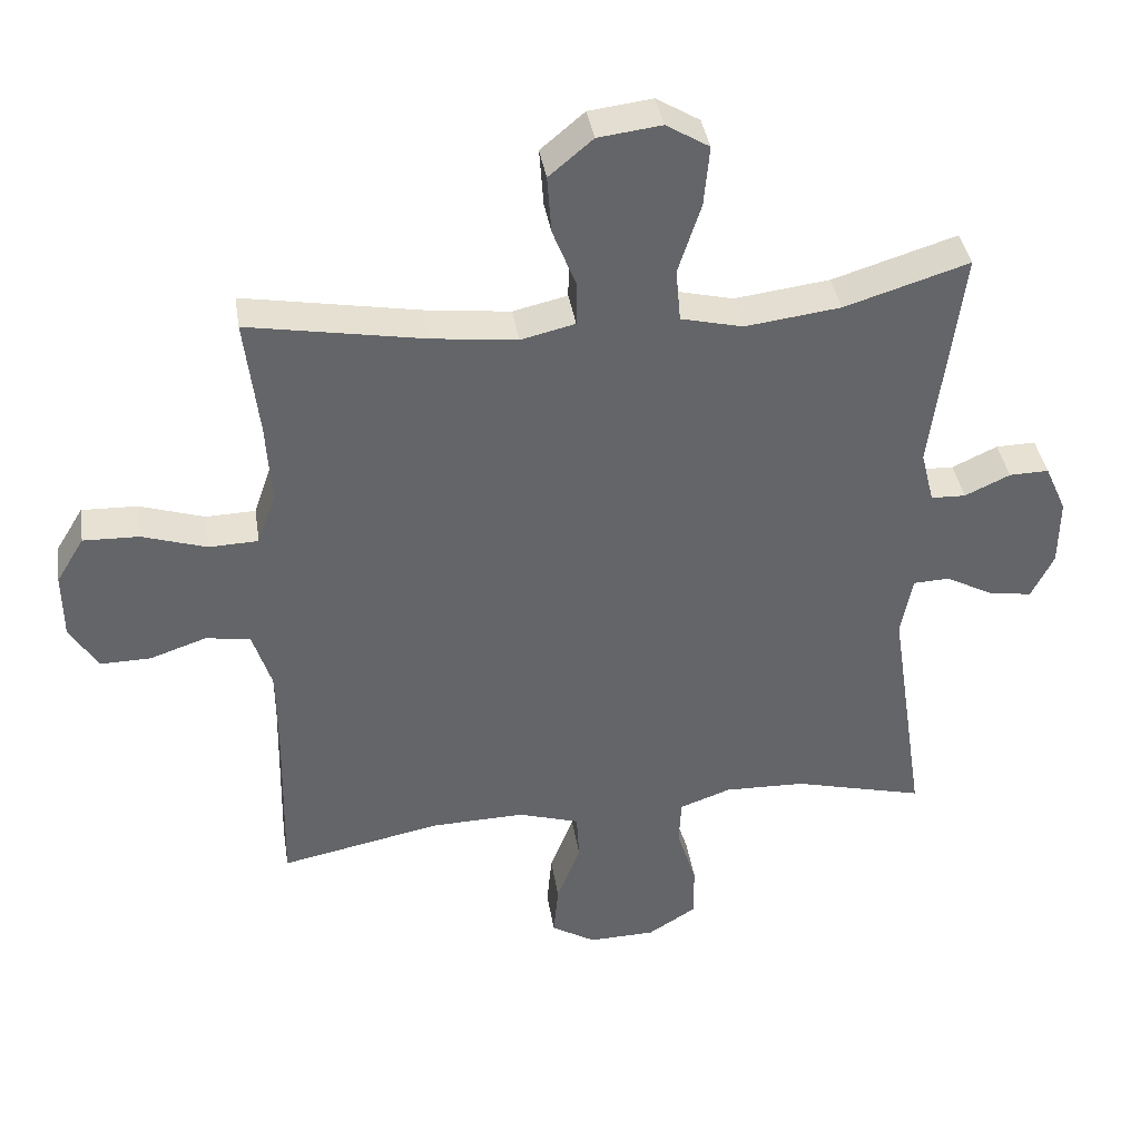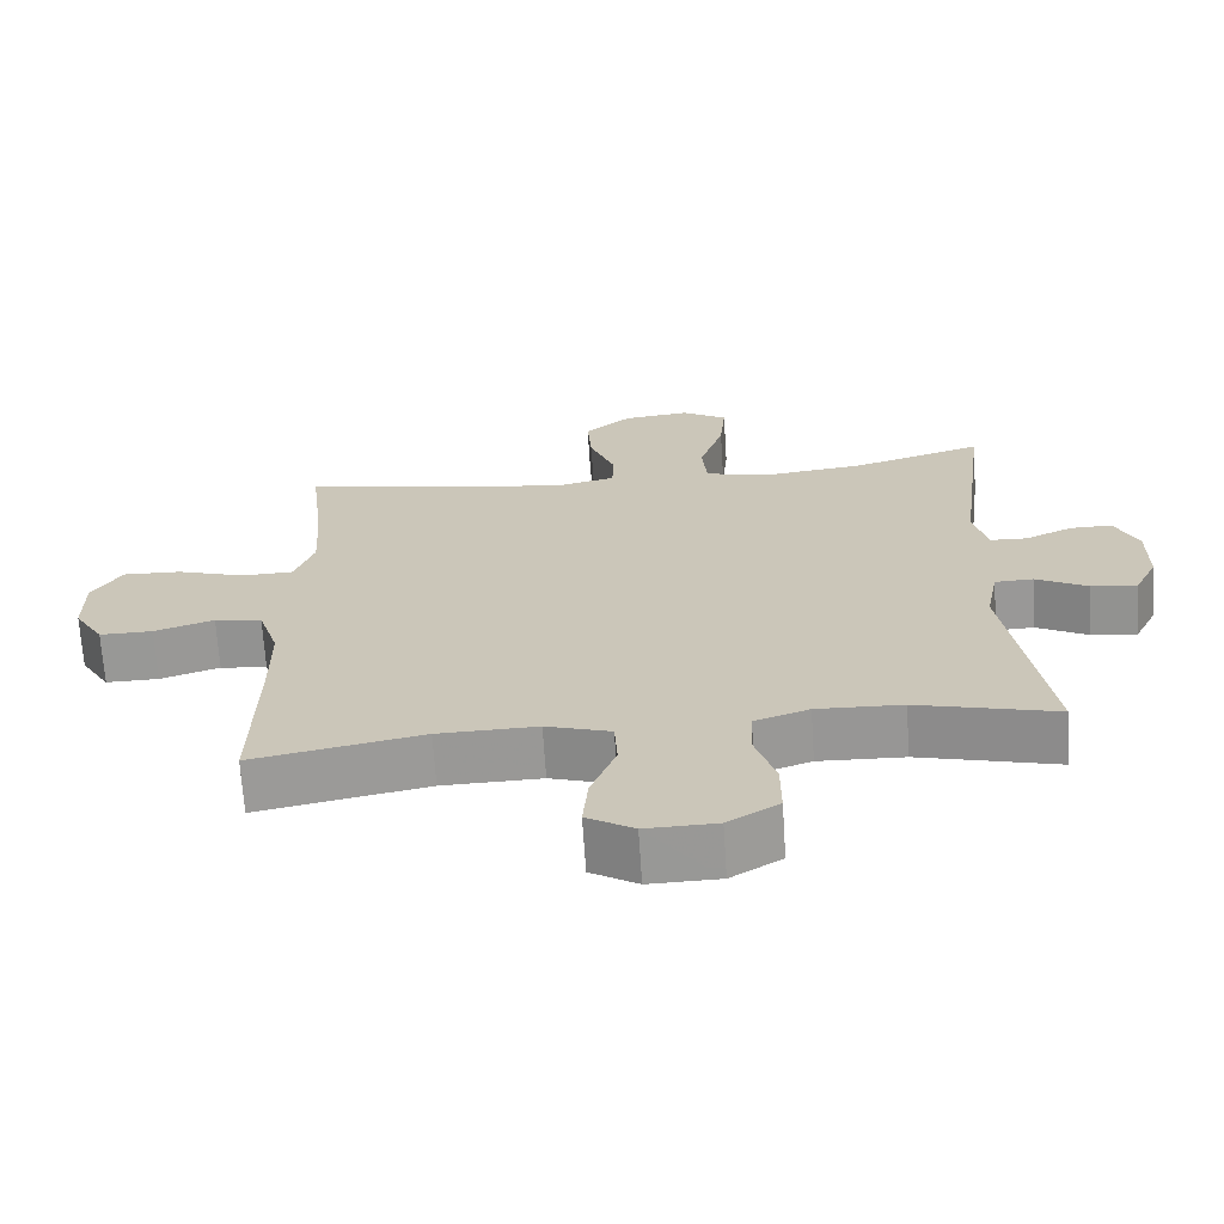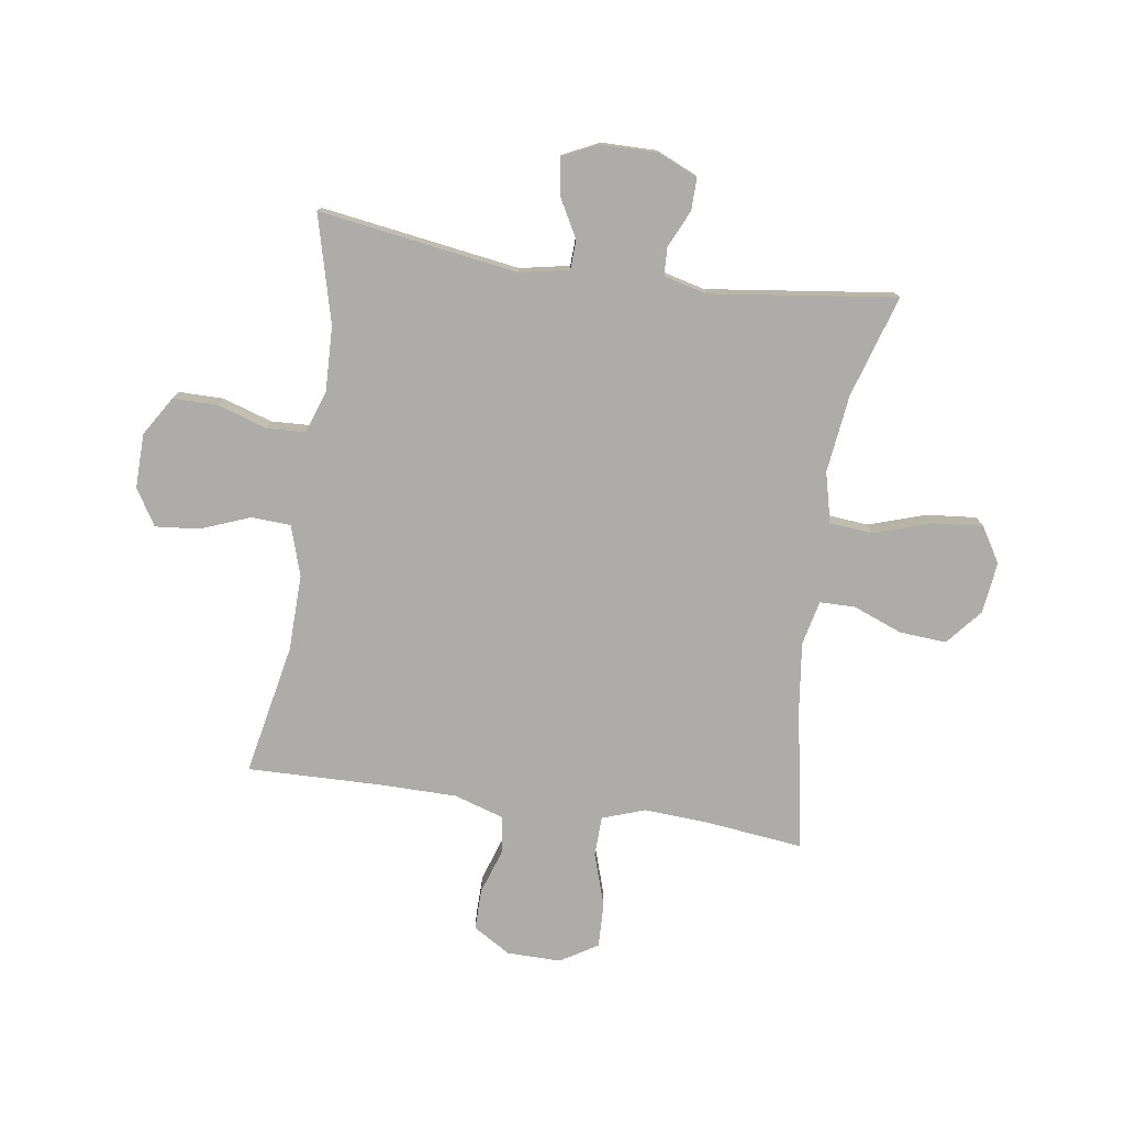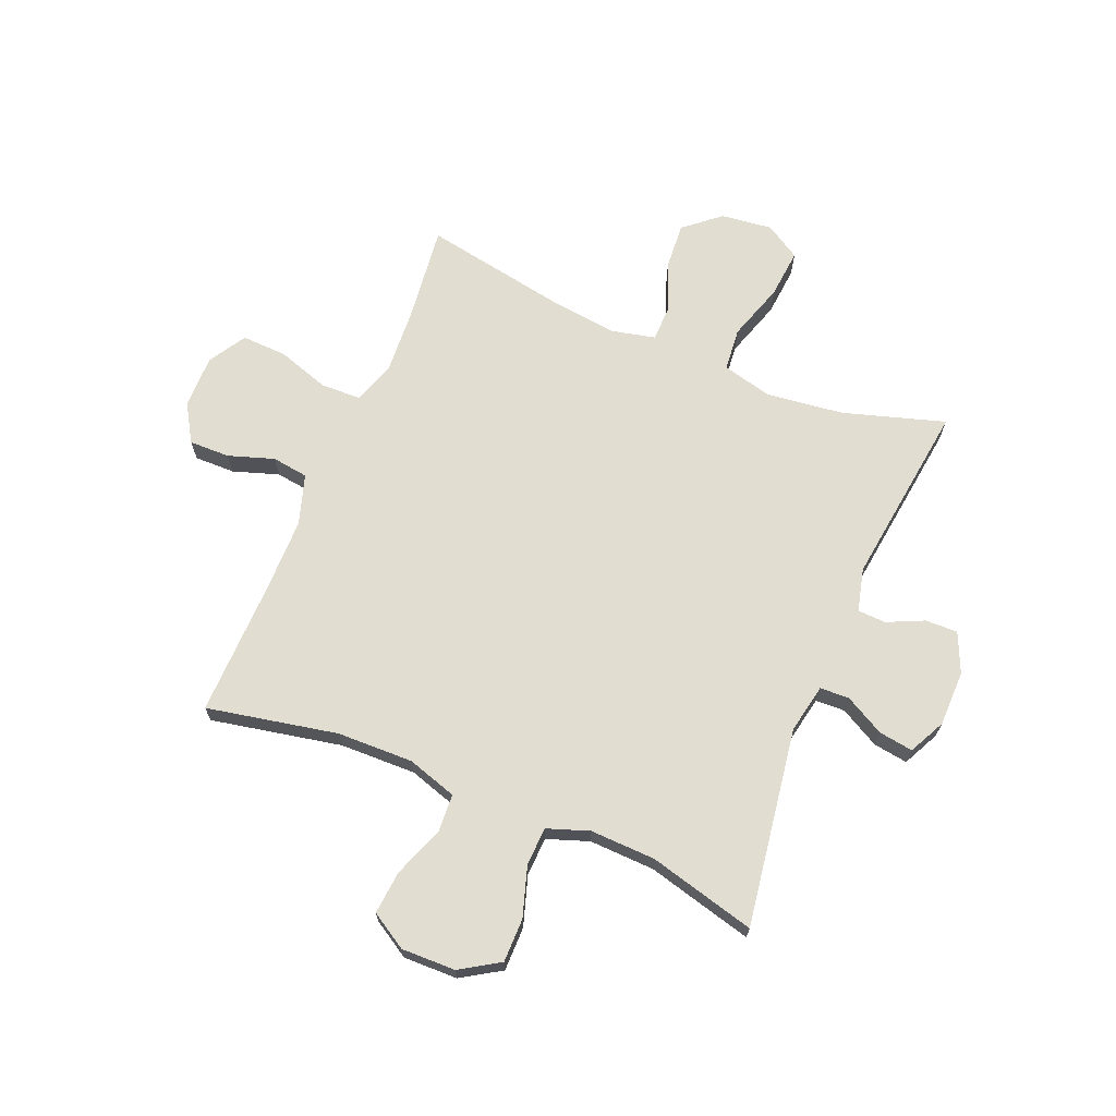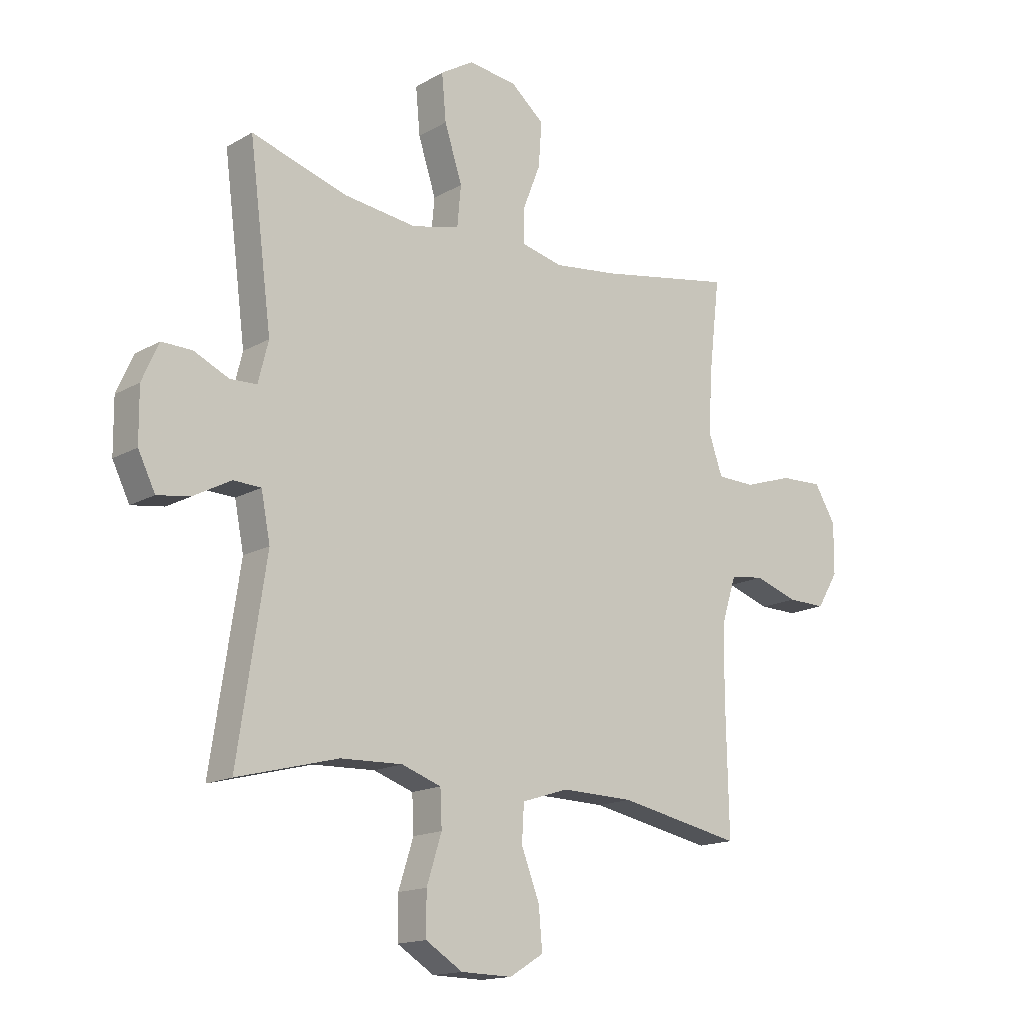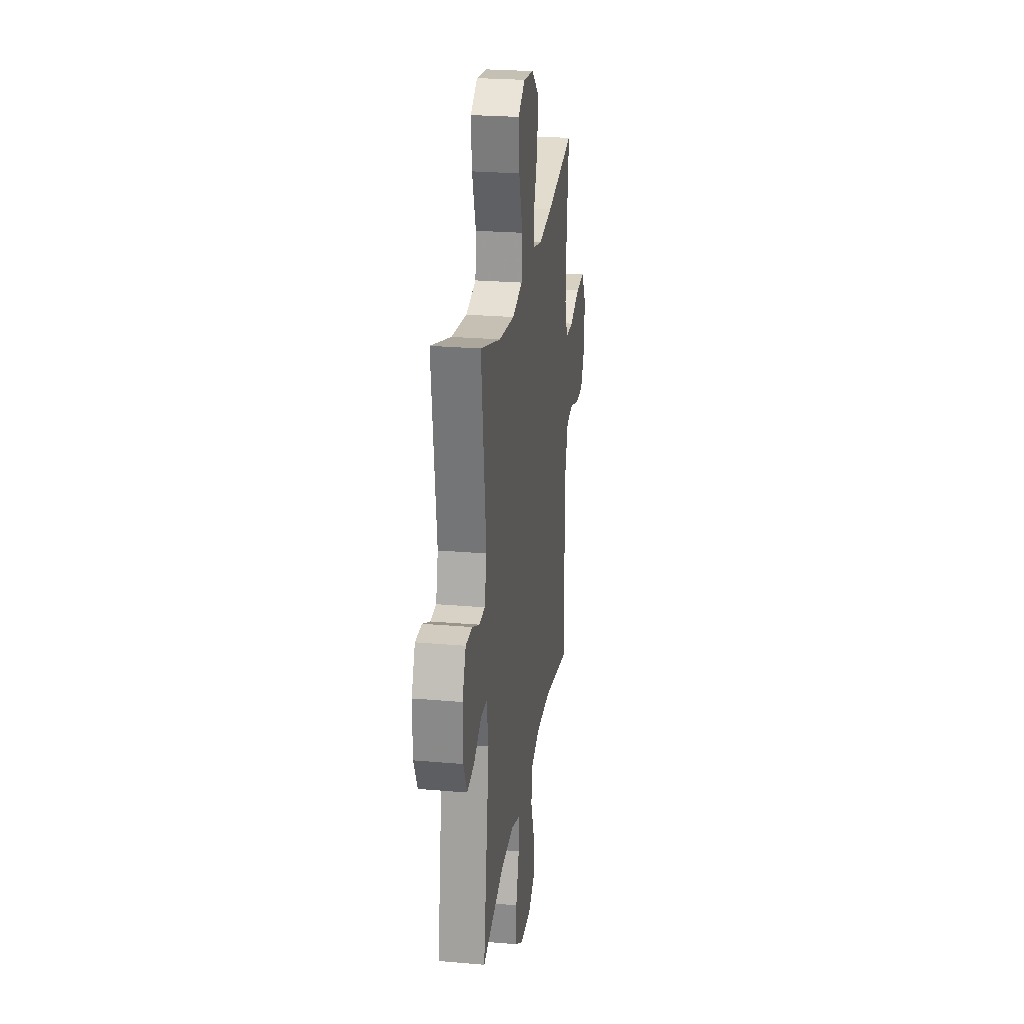
<metadata>
{"format":"obj","ext":"obj","renderer":"f3d","projection":"perspective","resolution":1024,"background":"white","views":[{"elev":39.1,"azim":171.0,"up":"+Z"},{"elev":-68.3,"azim":-176.3,"up":"+Z"},{"elev":-76.7,"azim":-98.4,"up":"+Y"},{"elev":68.5,"azim":-157.5,"up":"+Y"},{"elev":-15.6,"azim":-40.0,"up":"+Z"},{"elev":25.0,"azim":-82.0,"up":"+Z"}]}
</metadata>
<code>
v -0.5 0.07 -0.5
v -0.447 0.07 -0.149
v -0.464 0.07 -0.062
v -0.516 0.07 -0.06
v -0.586 0.07 -0.098
v -0.647 0.07 -0.107
v -0.679 0.07 -0.042
v -0.68 0.07 0.056
v -0.649 0.07 0.126
v -0.592 0.07 0.125
v -0.527 0.07 0.095
v -0.477 0.07 0.097
v -0.458 0.07 0.173
v -0.5 0.07 0.5
v -0.321 0.07 0.445
v -0.184 0.07 0.428
v -0.095 0.07 0.45
v -0.088 0.07 0.526
v -0.121 0.07 0.628
v -0.129 0.07 0.715
v -0.067 0.07 0.753
v 0.024 0.07 0.742
v 0.087 0.07 0.689
v 0.081 0.07 0.606
v 0.047 0.07 0.519
v 0.048 0.07 0.457
v 0.126 0.07 0.439
v 0.248 0.07 0.454
v 0.5 0.07 0.5
v 0.48 0.07 0.329
v 0.473 0.07 0.213
v 0.499 0.07 0.138
v 0.57 0.07 0.136
v 0.662 0.07 0.166
v 0.742 0.07 0.169
v 0.782 0.07 0.103
v 0.781 0.07 0.008
v 0.741 0.07 -0.058
v 0.669 0.07 -0.057
v 0.588 0.07 -0.03
v 0.524 0.07 -0.039
v 0.496 0.07 -0.127
v 0.495 0.07 -0.258
v 0.5 0.07 -0.5
v 0.269 0.07 -0.454
v 0.134 0.07 -0.451
v 0.046 0.07 -0.479
v 0.042 0.07 -0.548
v 0.076 0.07 -0.636
v 0.083 0.07 -0.713
v 0.019 0.07 -0.752
v -0.077 0.07 -0.75
v -0.146 0.07 -0.707
v -0.146 0.07 -0.629
v -0.118 0.07 -0.541
v -0.121 0.07 -0.473
v -0.195 0.07 -0.447
v -0.311 0.07 -0.451
v -0.5 0 -0.5
v -0.447 0 -0.149
v -0.464 0 -0.062
v -0.516 0 -0.06
v -0.586 0 -0.098
v -0.647 0 -0.107
v -0.679 0 -0.042
v -0.68 0 0.056
v -0.649 0 0.126
v -0.592 0 0.125
v -0.527 0 0.095
v -0.477 0 0.097
v -0.458 0 0.173
v -0.5 0 0.5
v -0.321 0 0.445
v -0.184 0 0.428
v -0.095 0 0.45
v -0.088 0 0.526
v -0.121 0 0.628
v -0.129 0 0.715
v -0.067 0 0.753
v 0.024 0 0.742
v 0.087 0 0.689
v 0.081 0 0.606
v 0.047 0 0.519
v 0.048 0 0.457
v 0.126 0 0.439
v 0.248 0 0.454
v 0.5 0 0.5
v 0.48 0 0.329
v 0.473 0 0.213
v 0.499 0 0.138
v 0.57 0 0.136
v 0.662 0 0.166
v 0.742 0 0.169
v 0.782 0 0.103
v 0.781 0 0.008
v 0.741 0 -0.058
v 0.669 0 -0.057
v 0.588 0 -0.03
v 0.524 0 -0.039
v 0.496 0 -0.127
v 0.495 0 -0.258
v 0.5 0 -0.5
v 0.269 0 -0.454
v 0.134 0 -0.451
v 0.046 0 -0.479
v 0.042 0 -0.548
v 0.076 0 -0.636
v 0.083 0 -0.713
v 0.019 0 -0.752
v -0.077 0 -0.75
v -0.146 0 -0.707
v -0.146 0 -0.629
v -0.118 0 -0.541
v -0.121 0 -0.473
v -0.195 0 -0.447
v -0.311 0 -0.451
f 52 53 54 55
f 52 55 56
f 51 52 56
f 48 49 50 51
f 47 48 51 56
f 46 47 56 57
f 43 44 45
f 42 43 45 46
f 41 42 46 57
f 37 38 39 40
f 37 40 41
f 36 37 41
f 33 34 35 36
f 32 33 36 41
f 31 32 41 57
f 28 29 30
f 27 28 30 31
f 26 27 31 57
f 22 23 24 25
f 18 19 20 21
f 17 18 21 22
f 13 14 15
f 12 13 15 16
f 8 9 10 11
f 8 11 12
f 7 8 12
f 4 5 6 7
f 3 4 7 12
f 2 3 12 16
f 58 1 2 16
f 17 22 25 26
f 26 57 58
f 16 17 26 58
f 113 112 111 110
f 114 113 110
f 114 110 109
f 109 108 107 106
f 114 109 106 105
f 115 114 105 104
f 103 102 101
f 104 103 101 100
f 115 104 100 99
f 98 97 96 95
f 99 98 95
f 99 95 94
f 94 93 92 91
f 99 94 91 90
f 115 99 90 89
f 88 87 86
f 89 88 86 85
f 115 89 85 84
f 83 82 81 80
f 79 78 77 76
f 80 79 76 75
f 73 72 71
f 74 73 71 70
f 69 68 67 66
f 70 69 66
f 70 66 65
f 65 64 63 62
f 70 65 62 61
f 74 70 61 60
f 74 60 59 116
f 84 83 80 75
f 116 115 84
f 116 84 75 74
f 1 59 60 2
f 2 60 61 3
f 3 61 62 4
f 4 62 63 5
f 5 63 64 6
f 6 64 65 7
f 7 65 66 8
f 8 66 67 9
f 9 67 68 10
f 10 68 69 11
f 11 69 70 12
f 12 70 71 13
f 13 71 72 14
f 14 72 73 15
f 15 73 74 16
f 16 74 75 17
f 17 75 76 18
f 18 76 77 19
f 19 77 78 20
f 20 78 79 21
f 21 79 80 22
f 22 80 81 23
f 23 81 82 24
f 24 82 83 25
f 25 83 84 26
f 26 84 85 27
f 27 85 86 28
f 28 86 87 29
f 29 87 88 30
f 30 88 89 31
f 31 89 90 32
f 32 90 91 33
f 33 91 92 34
f 34 92 93 35
f 35 93 94 36
f 36 94 95 37
f 37 95 96 38
f 38 96 97 39
f 39 97 98 40
f 40 98 99 41
f 41 99 100 42
f 42 100 101 43
f 43 101 102 44
f 44 102 103 45
f 45 103 104 46
f 46 104 105 47
f 47 105 106 48
f 48 106 107 49
f 49 107 108 50
f 50 108 109 51
f 51 109 110 52
f 52 110 111 53
f 53 111 112 54
f 54 112 113 55
f 55 113 114 56
f 56 114 115 57
f 57 115 116 58
f 58 116 59 1

</code>
